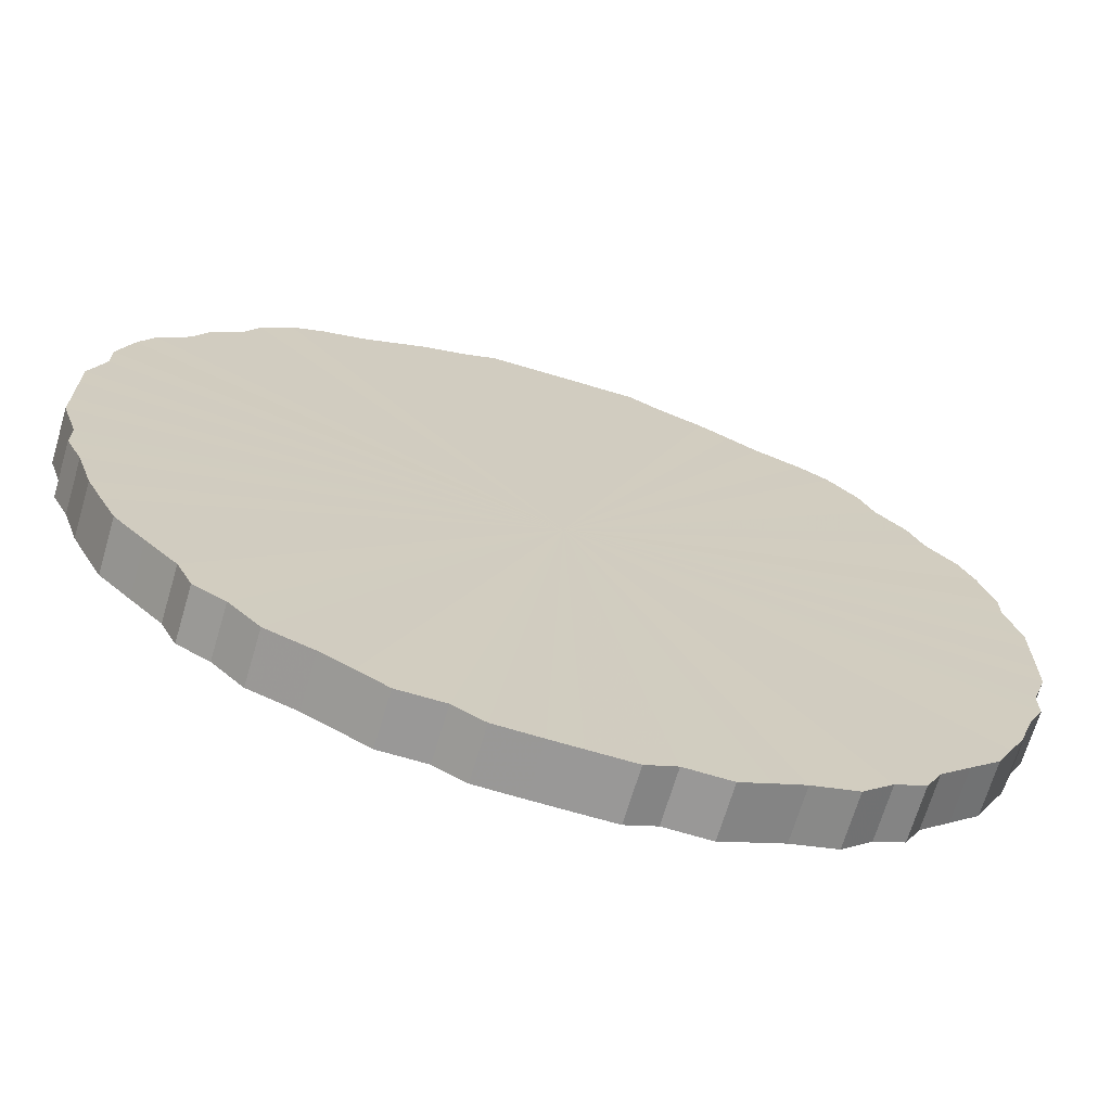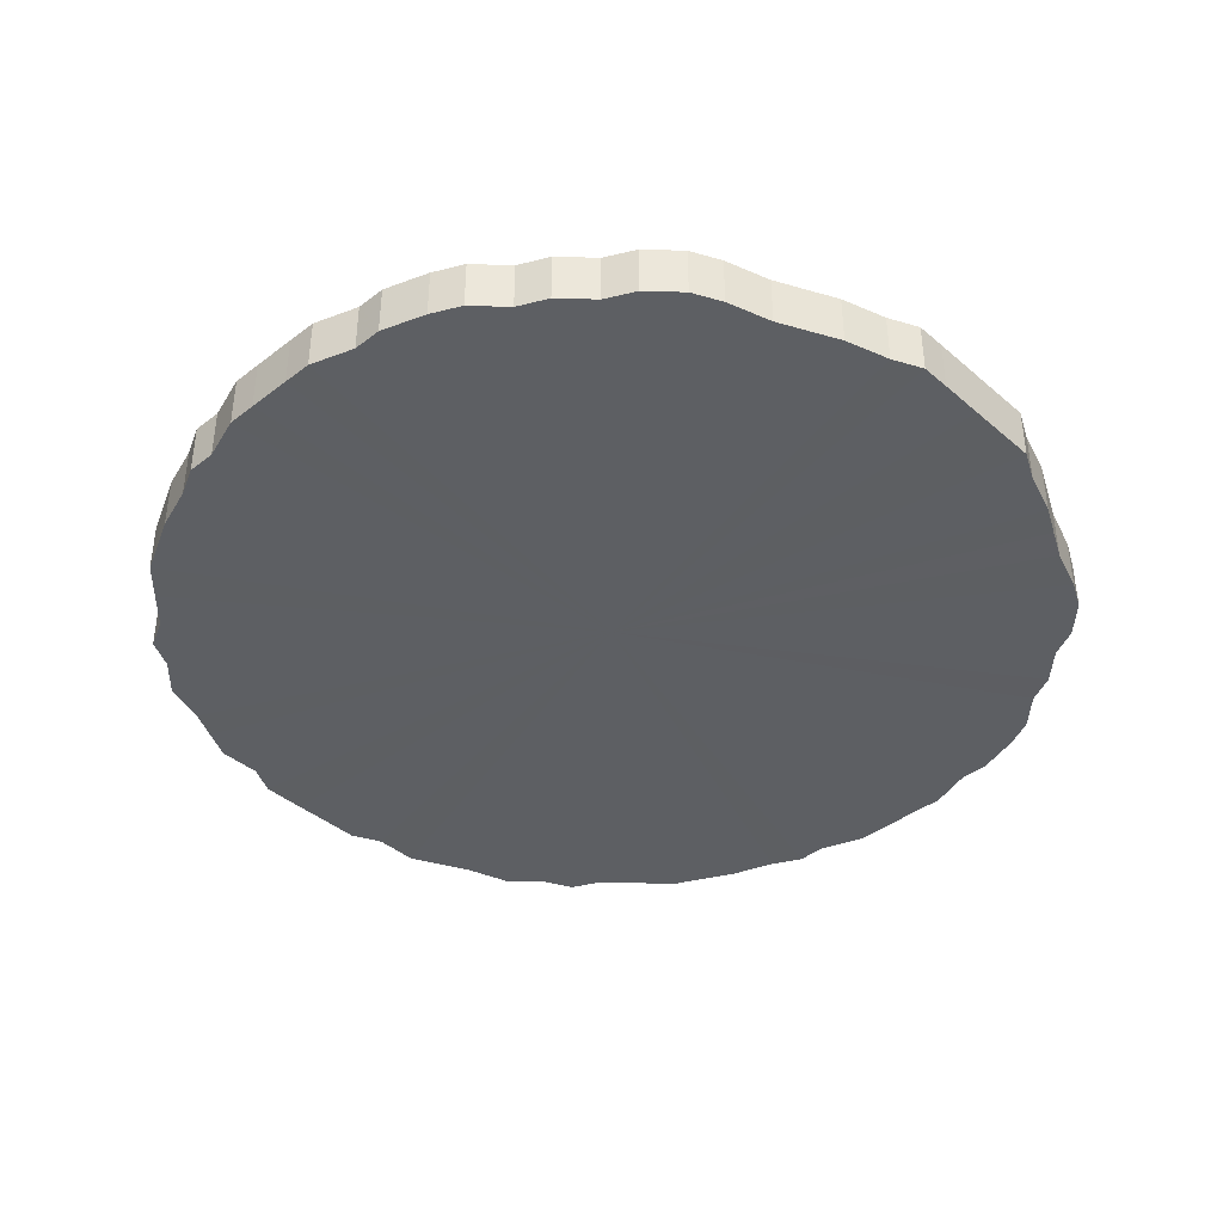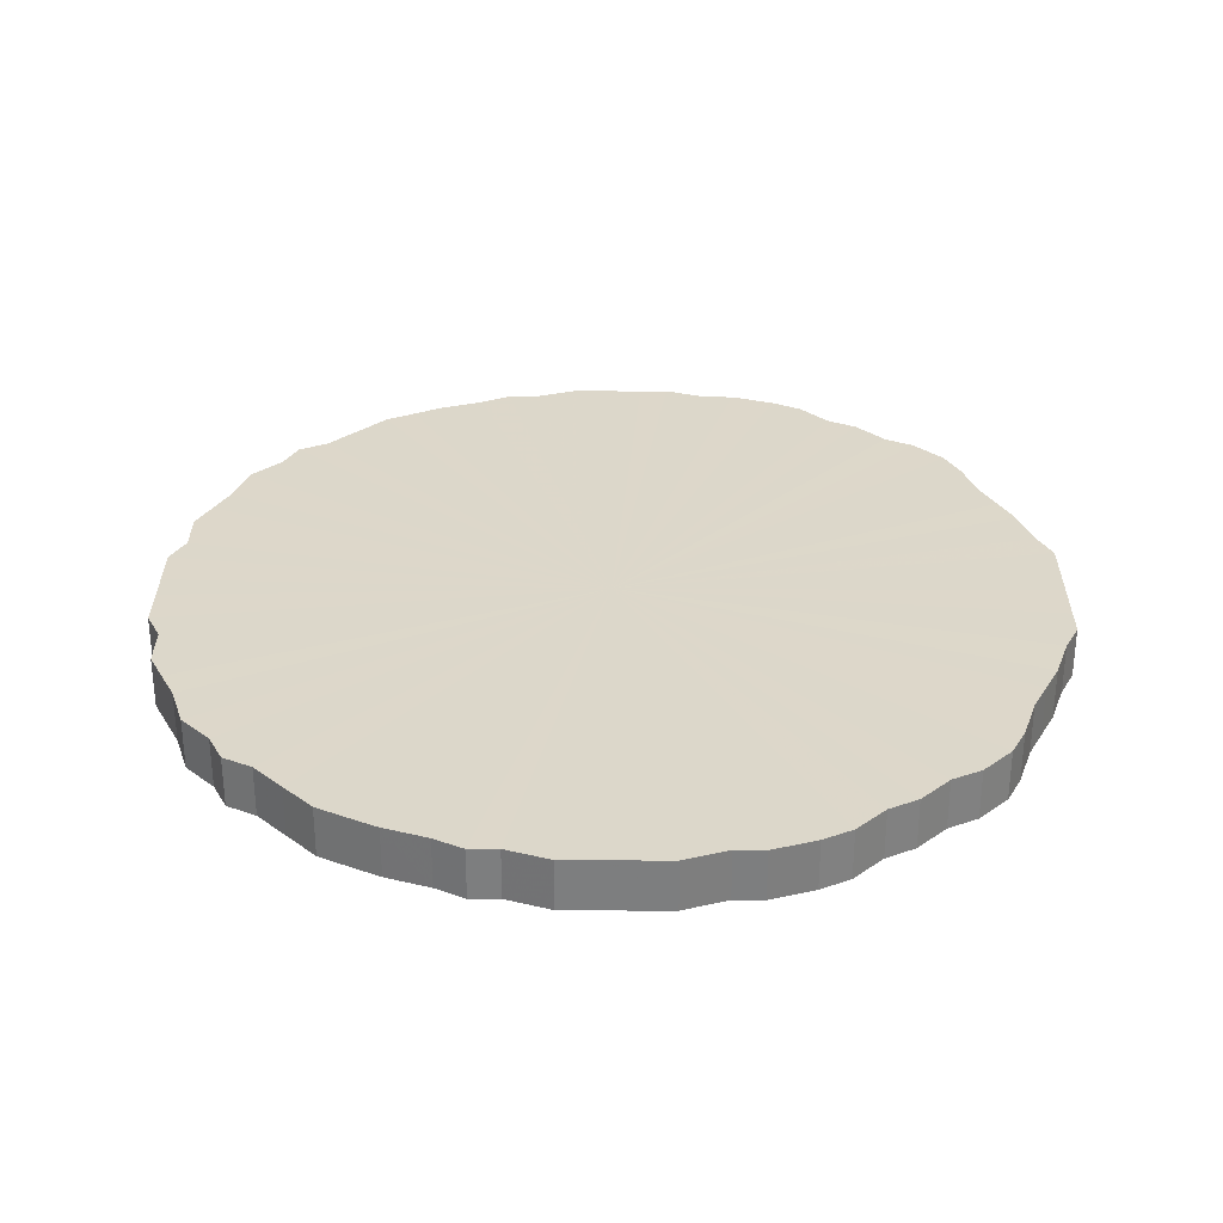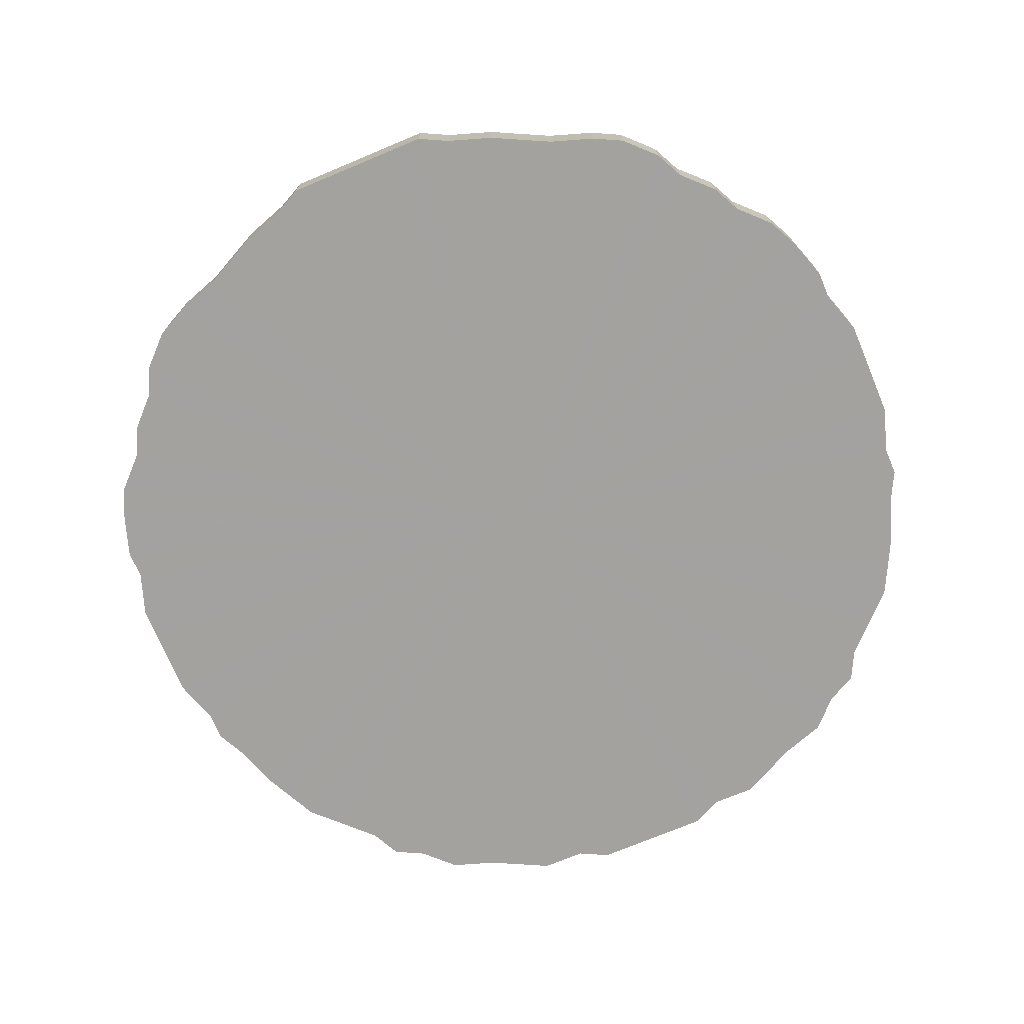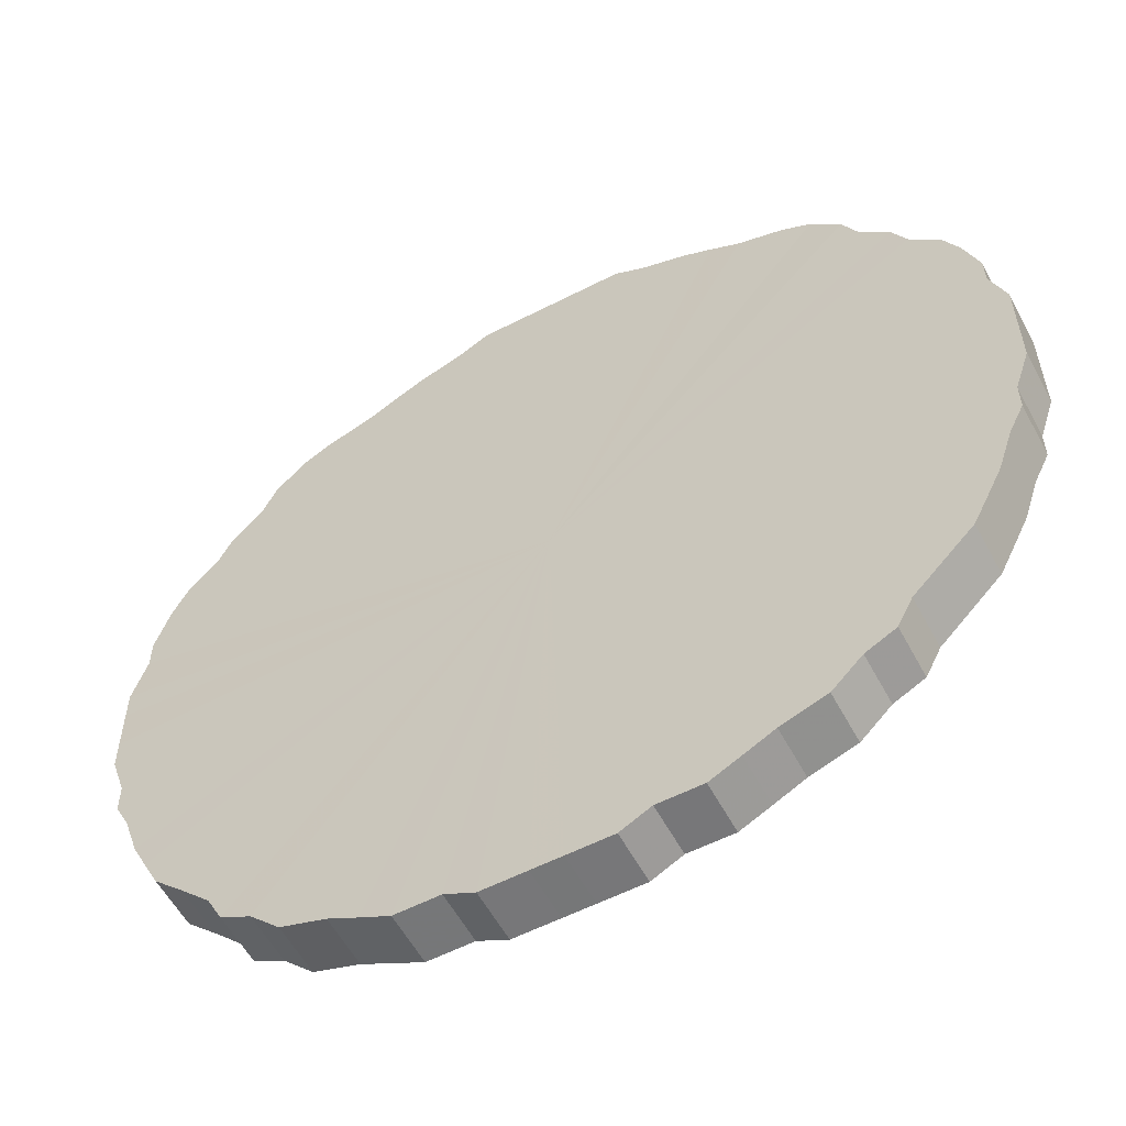
<metadata>
{"format":"obj","ext":"obj","renderer":"f3d","projection":"perspective","resolution":1024,"background":"white","views":[{"elev":-68.7,"azim":163.3,"up":"+Y"},{"elev":-39.9,"azim":133.4,"up":"+Z"},{"elev":30.8,"azim":90.4,"up":"+Z"},{"elev":-72.6,"azim":-157.3,"up":"+Z"},{"elev":-57.2,"azim":28.2,"up":"+Y"}]}
</metadata>
<code>
o 23478
v 2224 1867 16.72
v 2224 1867 16.72
v 2224 1867 16.76
v 2224 1867 16.72
v 2224 1867 16.76
v 2224 1867 16.72
v 2224 1867 16.76
v 2224 1867 16.72
v 2224 1867 16.76
v 2224 1867 16.72
v 2224 1867 16.76
v 2224 1867 16.72
v 2224 1867 16.76
v 2224 1867 16.72
v 2224 1867 16.76
v 2224 1867 16.72
v 2224 1867 16.76
v 2224 1867 16.72
v 2224 1867 16.76
v 2224 1867 16.72
v 2224 1867 16.76
v 2224 1867 16.72
v 2224 1867 16.76
v 2224 1867 16.72
v 2224 1867 16.76
v 2224 1867 16.72
v 2224 1867 16.76
v 2224 1867 16.72
v 2224 1867 16.76
v 2224 1867 16.72
v 2224 1867 16.76
v 2224 1867 16.72
v 2224 1867 16.76
v 2224 1867 16.72
v 2224 1867 16.76
v 2224 1867 16.72
v 2224 1867 16.76
v 2225 1867 16.72
v 2225 1867 16.76
v 2224 1867 16.72
v 2224 1867 16.76
v 2225 1867 16.72
v 2225 1867 16.76
v 2224 1867 16.72
v 2224 1867 16.76
v 2225 1867 16.72
v 2225 1867 16.76
v 2224 1867 16.72
v 2224 1867 16.76
v 2225 1867 16.72
v 2225 1867 16.76
v 2224 1867 16.72
v 2224 1867 16.76
v 2225 1867 16.72
v 2225 1867 16.76
v 2224 1867 16.72
v 2224 1867 16.76
v 2225 1867 16.72
v 2225 1867 16.76
v 2224 1867 16.72
v 2224 1867 16.76
v 2225 1867 16.72
v 2225 1867 16.76
v 2224 1867 16.72
v 2224 1867 16.76
v 2225 1867 16.72
v 2225 1867 16.76
v 2224 1867 16.72
v 2224 1867 16.76
v 2225 1867 16.72
v 2225 1867 16.76
v 2224 1866 16.72
v 2224 1867 16.76
v 2225 1867 16.72
v 2225 1867 16.76
v 2224 1866 16.72
v 2224 1866 16.76
v 2225 1866 16.72
v 2225 1866 16.76
v 2224 1866 16.72
v 2224 1866 16.76
v 2225 1866 16.72
v 2225 1866 16.76
v 2224 1866 16.72
v 2224 1866 16.76
v 2225 1866 16.72
v 2225 1866 16.76
v 2224 1866 16.72
v 2224 1866 16.76
v 2225 1866 16.72
v 2225 1866 16.76
v 2224 1866 16.72
v 2224 1866 16.76
v 2225 1866 16.72
v 2225 1866 16.76
v 2224 1866 16.72
v 2224 1866 16.76
v 2225 1866 16.72
v 2225 1866 16.76
v 2224 1866 16.72
v 2224 1866 16.76
v 2225 1866 16.72
v 2225 1866 16.76
v 2224 1866 16.72
v 2224 1866 16.76
v 2225 1866 16.72
v 2225 1866 16.76
v 2224 1866 16.72
v 2224 1866 16.76
v 2225 1866 16.72
v 2225 1866 16.76
v 2224 1866 16.72
v 2224 1866 16.76
v 2225 1866 16.72
v 2225 1866 16.76
v 2224 1866 16.72
v 2224 1866 16.76
v 2224 1866 16.72
v 2224 1866 16.76
v 2224 1866 16.72
v 2224 1866 16.76
v 2224 1866 16.72
v 2224 1866 16.76
v 2224 1866 16.72
v 2224 1866 16.76
v 2224 1866 16.72
v 2224 1866 16.76
v 2224 1866 16.72
v 2224 1866 16.76
v 2224 1866 16.72
v 2224 1866 16.76
v 2224 1866 16.72
v 2224 1866 16.76
v 2224 1866 16.72
v 2224 1866 16.76
v 2224 1866 16.72
v 2224 1866 16.76
v 2224 1866 16.72
v 2224 1866 16.76
v 2224 1866 16.72
v 2224 1866 16.76
v 2224 1866 16.72
v 2224 1866 16.76
v 2224 1866 16.72
v 2224 1866 16.76
v 2224 1866 16.72
v 2224 1866 16.76
v 2224 1866 16.72
v 2224 1866 16.76
v 2224 1866 16.76
v 2224 1867 16.76
v 2224 1867 16.72
v 2224 1867 16.76
v 2224 1867 16.72
v 2224 1867 16.76
v 2224 1867 16.76
v 2224 1867 16.72
v 2224 1867 16.76
v 2224 1867 16.72
v 2224 1867 16.72
v 2224 1867 16.76
v 2224 1867 16.76
v 2224 1867 16.72
v 2224 1867 16.76
v 2224 1867 16.72
v 2224 1867 16.72
v 2224 1867 16.76
v 2224 1867 16.76
v 2224 1867 16.72
v 2224 1867 16.76
v 2224 1867 16.72
v 2224 1867 16.72
v 2224 1867 16.76
v 2224 1867 16.76
v 2224 1867 16.72
v 2224 1867 16.76
v 2224 1867 16.72
v 2224 1867 16.72
v 2224 1867 16.76
v 2225 1867 16.76
v 2224 1867 16.72
v 2225 1867 16.76
v 2225 1867 16.72
v 2224 1867 16.72
v 2224 1867 16.76
v 2225 1867 16.76
v 2225 1867 16.72
v 2225 1867 16.76
v 2225 1867 16.72
v 2224 1867 16.72
v 2224 1867 16.76
v 2225 1867 16.76
v 2225 1867 16.72
v 2225 1867 16.76
v 2225 1867 16.72
v 2224 1867 16.72
v 2224 1867 16.76
v 2225 1867 16.76
v 2225 1867 16.72
v 2225 1867 16.76
v 2225 1867 16.72
v 2224 1867 16.72
v 2224 1867 16.76
v 2225 1867 16.76
v 2225 1867 16.72
v 2225 1867 16.76
v 2225 1867 16.72
v 2224 1867 16.72
v 2224 1867 16.76
v 2225 1866 16.76
v 2225 1867 16.72
v 2225 1866 16.76
v 2225 1866 16.72
v 2224 1867 16.72
v 2224 1867 16.76
v 2225 1866 16.76
v 2225 1866 16.72
v 2225 1866 16.76
v 2225 1866 16.72
v 2224 1867 16.72
v 2224 1867 16.76
v 2225 1866 16.76
v 2225 1866 16.72
v 2225 1866 16.76
v 2225 1866 16.72
v 2224 1867 16.72
v 2224 1867 16.76
v 2225 1866 16.76
v 2225 1866 16.72
v 2225 1866 16.76
v 2225 1866 16.72
v 2224 1867 16.72
v 2224 1867 16.76
v 2225 1866 16.76
v 2225 1866 16.72
v 2225 1866 16.76
v 2225 1866 16.72
v 2224 1867 16.72
v 2224 1867 16.76
v 2224 1866 16.76
v 2225 1866 16.72
v 2224 1866 16.76
v 2224 1866 16.72
v 2224 1867 16.72
v 2224 1867 16.76
v 2224 1866 16.76
v 2224 1866 16.72
v 2224 1866 16.76
v 2224 1866 16.72
v 2224 1867 16.72
v 2224 1867 16.76
v 2224 1866 16.76
v 2224 1866 16.72
v 2224 1866 16.76
v 2224 1866 16.72
v 2224 1866 16.72
v 2224 1866 16.76
v 2224 1866 16.76
v 2224 1866 16.72
v 2224 1866 16.76
v 2224 1866 16.72
v 2224 1866 16.72
v 2224 1866 16.76
v 2224 1866 16.76
v 2224 1866 16.72
v 2224 1866 16.76
v 2224 1866 16.72
v 2224 1866 16.72
v 2224 1866 16.76
v 2224 1866 16.76
v 2224 1866 16.72
v 2224 1866 16.76
v 2224 1866 16.72
v 2224 1866 16.72
v 2224 1866 16.76
v 2224 1866 16.76
v 2224 1866 16.72
v 2224 1866 16.76
v 2224 1866 16.72
v 2224 1866 16.72
v 2224 1866 16.76
v 2224 1866 16.76
v 2224 1866 16.72
v 2224 1866 16.76
v 2224 1866 16.72
v 2224 1866 16.72
v 2224 1866 16.76
v 2224 1866 16.76
v 2224 1866 16.72
v 2224 1866 16.76
v 2224 1866 16.72
v 2224 1866 16.72
v 2224 1866 16.76
v 2224 1866 16.76
v 2224 1866 16.72
v 2224 1866 16.76
v 2224 1866 16.72
v 2224 1866 16.72
v 2224 1866 16.76
v 2224 1866 16.72
v 2224 1866 16.72
v 2224 1867 16.72
v 2224 1867 16.72
v 2224 1867 16.72
v 2224 1867 16.72
v 2224 1867 16.72
v 2224 1867 16.72
v 2224 1867 16.72
v 2224 1867 16.72
v 2224 1867 16.72
v 2224 1867 16.72
v 2224 1867 16.72
v 2224 1867 16.72
v 2224 1867 16.72
v 2224 1867 16.72
v 2224 1867 16.72
v 2224 1867 16.72
v 2224 1867 16.72
v 2224 1867 16.72
v 2224 1867 16.72
v 2225 1867 16.72
v 2224 1867 16.72
v 2225 1867 16.72
v 2224 1867 16.72
v 2225 1867 16.72
v 2224 1867 16.72
v 2225 1867 16.72
v 2224 1867 16.72
v 2225 1867 16.72
v 2224 1867 16.72
v 2225 1867 16.72
v 2224 1867 16.72
v 2225 1867 16.72
v 2224 1867 16.72
v 2225 1867 16.72
v 2224 1867 16.72
v 2225 1867 16.72
v 2224 1866 16.72
v 2225 1867 16.72
v 2224 1866 16.72
v 2225 1866 16.72
v 2224 1866 16.72
v 2225 1866 16.72
v 2224 1866 16.72
v 2225 1866 16.72
v 2224 1866 16.72
v 2225 1866 16.72
v 2224 1866 16.72
v 2225 1866 16.72
v 2224 1866 16.72
v 2225 1866 16.72
v 2224 1866 16.72
v 2225 1866 16.72
v 2224 1866 16.72
v 2225 1866 16.72
v 2224 1866 16.72
v 2225 1866 16.72
v 2224 1866 16.72
v 2225 1866 16.72
v 2224 1866 16.72
v 2224 1866 16.72
v 2224 1866 16.72
v 2224 1866 16.72
v 2224 1866 16.72
v 2224 1866 16.72
v 2224 1866 16.72
v 2224 1866 16.72
v 2224 1866 16.72
v 2224 1866 16.72
v 2224 1866 16.72
v 2224 1866 16.72
v 2224 1866 16.72
v 2224 1866 16.72
v 2224 1866 16.72
v 2224 1866 16.72
v 2224 1866 16.72
v 2224 1866 16.76
v 2224 1867 16.76
v 2224 1867 16.76
v 2224 1867 16.76
v 2224 1867 16.76
v 2224 1867 16.76
v 2224 1867 16.76
v 2224 1867 16.76
v 2224 1867 16.76
v 2224 1867 16.76
v 2224 1867 16.76
v 2224 1867 16.76
v 2224 1867 16.76
v 2224 1867 16.76
v 2224 1867 16.76
v 2224 1867 16.76
v 2224 1867 16.76
v 2224 1867 16.76
v 2224 1867 16.76
v 2225 1867 16.76
v 2224 1867 16.76
v 2225 1867 16.76
v 2224 1867 16.76
v 2225 1867 16.76
v 2224 1867 16.76
v 2225 1867 16.76
v 2224 1867 16.76
v 2225 1867 16.76
v 2224 1867 16.76
v 2225 1867 16.76
v 2224 1867 16.76
v 2225 1867 16.76
v 2224 1867 16.76
v 2225 1867 16.76
v 2224 1867 16.76
v 2225 1867 16.76
v 2224 1867 16.76
v 2225 1867 16.76
v 2224 1866 16.76
v 2225 1866 16.76
v 2224 1866 16.76
v 2225 1866 16.76
v 2224 1866 16.76
v 2225 1866 16.76
v 2224 1866 16.76
v 2225 1866 16.76
v 2224 1866 16.76
v 2225 1866 16.76
v 2224 1866 16.76
v 2225 1866 16.76
v 2224 1866 16.76
v 2225 1866 16.76
v 2224 1866 16.76
v 2225 1866 16.76
v 2224 1866 16.76
v 2225 1866 16.76
v 2224 1866 16.76
v 2225 1866 16.76
v 2224 1866 16.76
v 2224 1866 16.76
v 2224 1866 16.76
v 2224 1866 16.76
v 2224 1866 16.76
v 2224 1866 16.76
v 2224 1866 16.76
v 2224 1866 16.76
v 2224 1866 16.76
v 2224 1866 16.76
v 2224 1866 16.76
v 2224 1866 16.76
v 2224 1866 16.76
v 2224 1866 16.76
v 2224 1866 16.76
v 2224 1866 16.76
v 2224 1866 16.76
v 2224 1866 16.76
f 1 2 3
f 2 4 5
f 6 1 7
f 4 8 9
f 10 6 11
f 8 12 13
f 14 10 15
f 12 16 17
f 18 14 19
f 16 20 21
f 22 18 23
f 20 24 25
f 26 22 27
f 24 28 29
f 30 26 31
f 28 32 33
f 34 30 35
f 32 36 37
f 38 34 39
f 36 40 41
f 42 38 43
f 40 44 45
f 46 42 47
f 44 48 49
f 50 46 51
f 48 52 53
f 54 50 55
f 52 56 57
f 58 54 59
f 56 60 61
f 62 58 63
f 60 64 65
f 66 62 67
f 64 68 69
f 70 66 71
f 68 72 73
f 74 70 75
f 72 76 77
f 78 74 79
f 76 80 81
f 82 78 83
f 80 84 85
f 86 82 87
f 84 88 89
f 90 86 91
f 88 92 93
f 94 90 95
f 92 96 97
f 98 94 99
f 96 100 101
f 102 98 103
f 100 104 105
f 106 102 107
f 104 108 109
f 110 106 111
f 108 112 113
f 114 110 115
f 112 116 117
f 118 114 119
f 116 120 121
f 122 118 123
f 120 124 125
f 126 122 127
f 124 128 129
f 130 126 131
f 128 132 133
f 134 130 135
f 132 136 137
f 138 134 139
f 136 140 141
f 142 138 143
f 140 144 145
f 146 142 147
f 144 148 149
f 148 146 150
f 151 152 153
f 153 154 155
f 156 157 151
f 158 159 156
f 155 160 161
f 162 163 158
f 164 165 162
f 161 166 167
f 168 169 164
f 170 171 168
f 167 172 173
f 174 175 170
f 176 177 174
f 173 178 179
f 180 181 176
f 182 183 180
f 179 184 185
f 186 187 182
f 188 189 186
f 185 190 191
f 192 193 188
f 194 195 192
f 191 196 197
f 198 199 194
f 200 201 198
f 197 202 203
f 204 205 200
f 206 207 204
f 203 208 209
f 210 211 206
f 212 213 210
f 209 214 215
f 216 217 212
f 218 219 216
f 215 220 221
f 222 223 218
f 224 225 222
f 221 226 227
f 228 229 224
f 230 231 228
f 227 232 233
f 234 235 230
f 236 237 234
f 233 238 239
f 240 241 236
f 242 243 240
f 239 244 245
f 246 247 242
f 248 249 246
f 245 250 251
f 252 253 248
f 254 255 252
f 251 256 257
f 258 259 254
f 260 261 258
f 257 262 263
f 264 265 260
f 266 267 264
f 263 268 269
f 270 271 266
f 272 273 270
f 269 274 275
f 276 277 272
f 278 279 276
f 275 280 281
f 282 283 278
f 284 285 282
f 281 286 287
f 288 289 284
f 290 291 288
f 287 292 293
f 294 295 290
f 296 297 294
f 293 298 299
f 299 300 296
f 301 302 303
f 301 304 302
f 301 303 305
f 301 306 304
f 301 305 307
f 301 308 306
f 301 307 309
f 301 310 308
f 301 309 311
f 301 312 310
f 301 311 313
f 301 314 312
f 301 313 315
f 301 316 314
f 301 315 317
f 301 318 316
f 301 317 319
f 301 320 318
f 301 319 321
f 301 322 320
f 301 321 323
f 301 324 322
f 301 323 325
f 301 326 324
f 301 325 327
f 301 328 326
f 301 327 329
f 301 330 328
f 301 329 331
f 301 332 330
f 301 331 333
f 301 334 332
f 301 333 335
f 301 336 334
f 301 335 337
f 301 338 336
f 301 337 339
f 301 340 338
f 301 339 341
f 301 342 340
f 301 341 343
f 301 344 342
f 301 343 345
f 301 346 344
f 301 345 347
f 301 348 346
f 301 347 349
f 301 350 348
f 301 349 351
f 301 352 350
f 301 351 353
f 301 354 352
f 301 353 355
f 301 356 354
f 301 355 357
f 301 358 356
f 301 357 359
f 301 360 358
f 301 359 361
f 301 362 360
f 301 361 363
f 301 364 362
f 301 363 365
f 301 366 364
f 301 365 367
f 301 368 366
f 301 367 369
f 301 370 368
f 301 369 371
f 301 372 370
f 301 371 373
f 301 374 372
f 301 373 375
f 301 376 374
f 301 375 376
f 377 378 379
f 377 380 378
f 377 379 381
f 377 382 380
f 377 381 383
f 377 384 382
f 377 383 385
f 377 386 384
f 377 385 387
f 377 388 386
f 377 387 389
f 377 390 388
f 377 389 391
f 377 392 390
f 377 391 393
f 377 394 392
f 377 393 395
f 377 396 394
f 377 395 397
f 377 398 396
f 377 397 399
f 377 400 398
f 377 399 401
f 377 402 400
f 377 401 403
f 377 404 402
f 377 403 405
f 377 406 404
f 377 405 407
f 377 408 406
f 377 407 409
f 377 410 408
f 377 409 411
f 377 412 410
f 377 411 413
f 377 414 412
f 377 413 415
f 377 416 414
f 377 415 417
f 377 418 416
f 377 417 419
f 377 420 418
f 377 419 421
f 377 422 420
f 377 421 423
f 377 424 422
f 377 423 425
f 377 426 424
f 377 425 427
f 377 428 426
f 377 427 429
f 377 430 428
f 377 429 431
f 377 432 430
f 377 431 433
f 377 434 432
f 377 433 435
f 377 436 434
f 377 435 437
f 377 438 436
f 377 437 439
f 377 440 438
f 377 439 441
f 377 442 440
f 377 441 443
f 377 444 442
f 377 443 445
f 377 446 444
f 377 445 447
f 377 448 446
f 377 447 449
f 377 450 448
f 377 449 451
f 377 452 450
f 377 451 452

</code>
